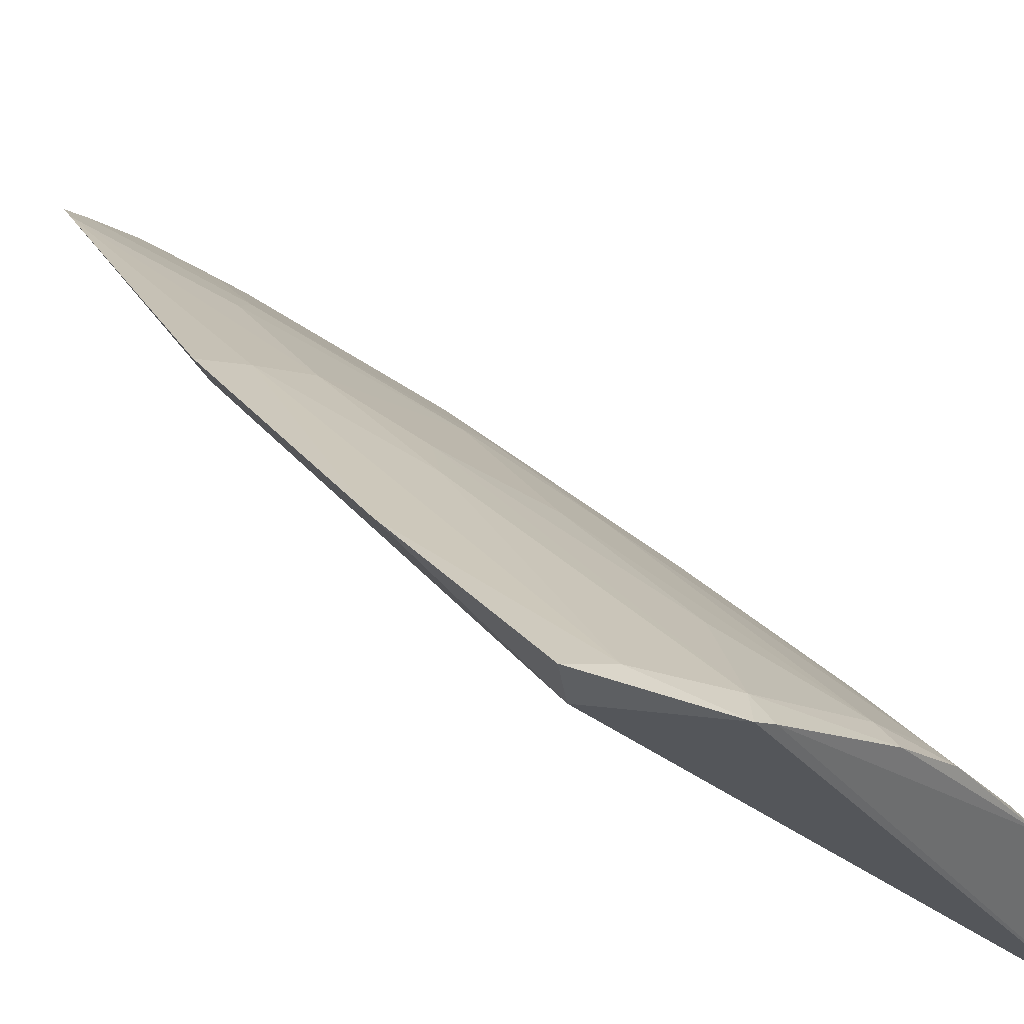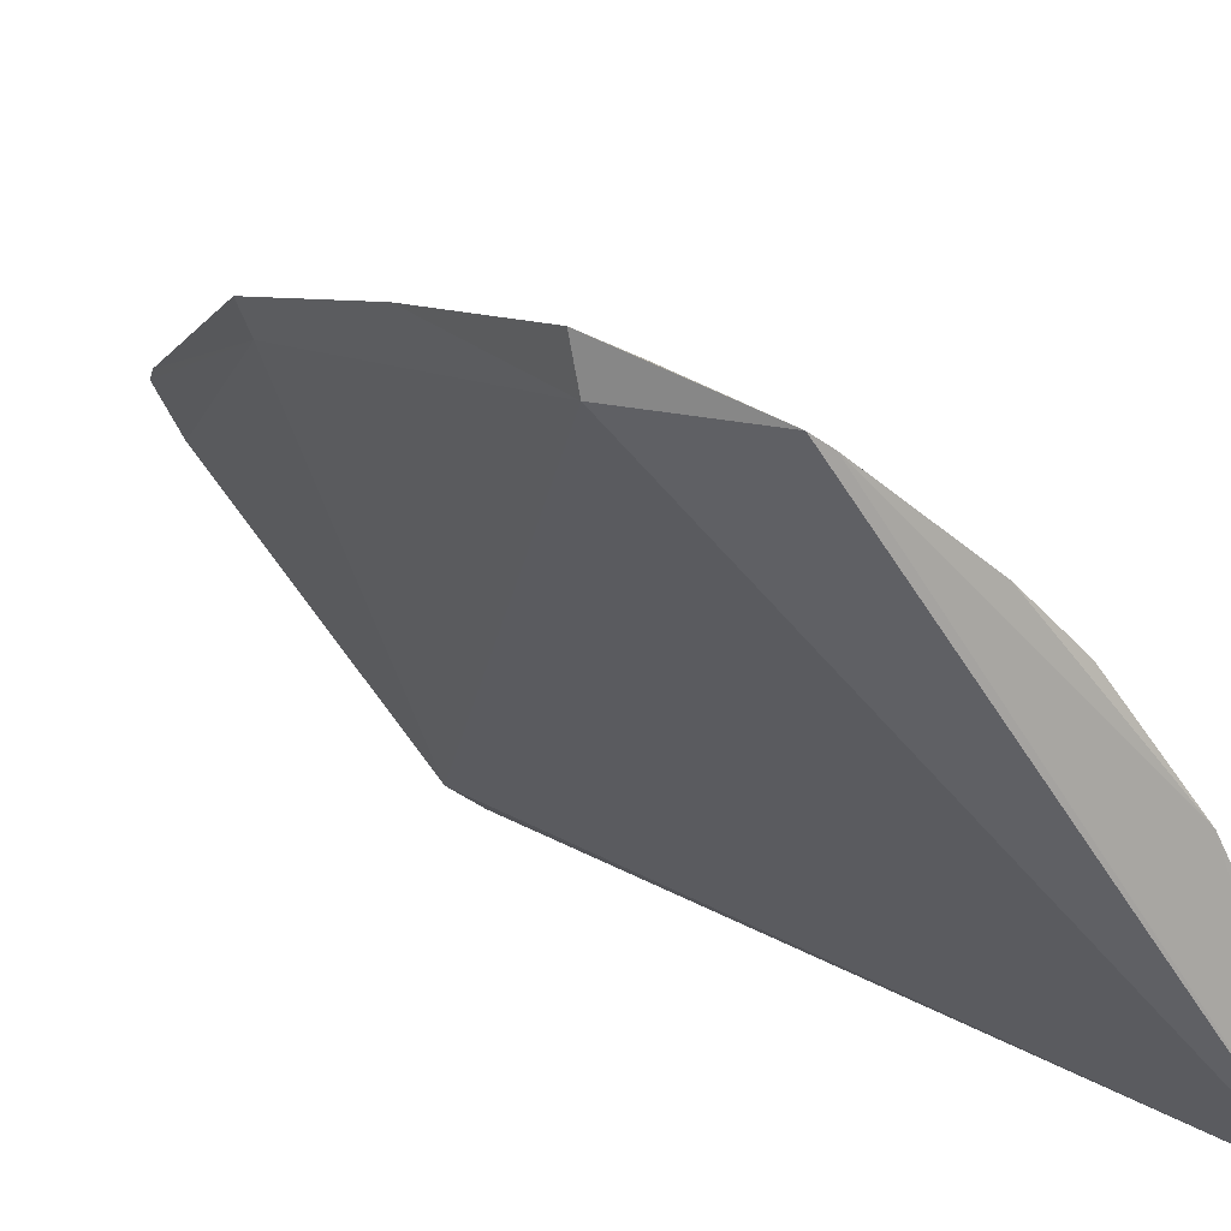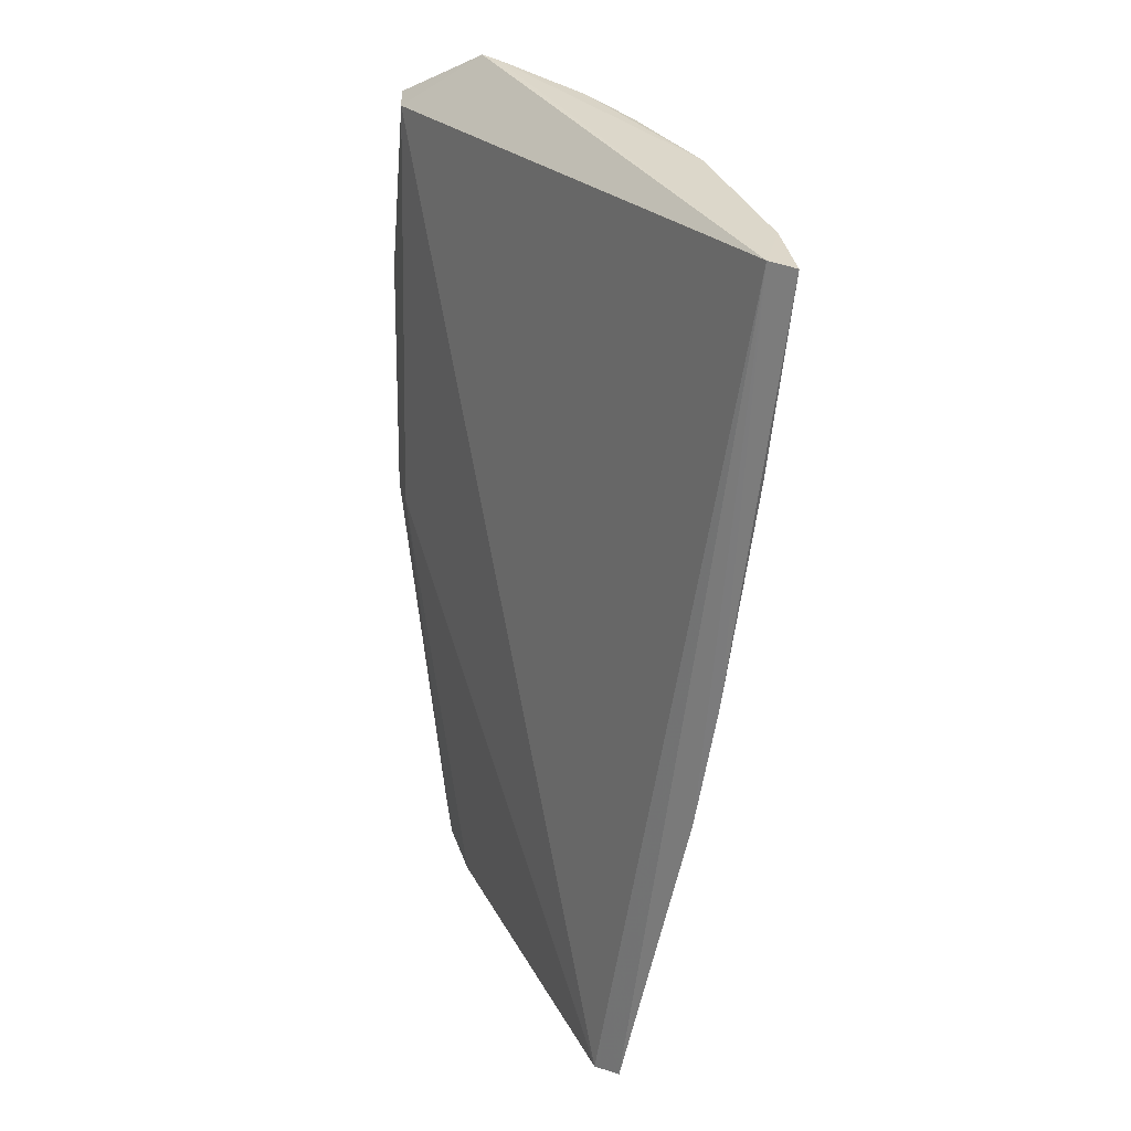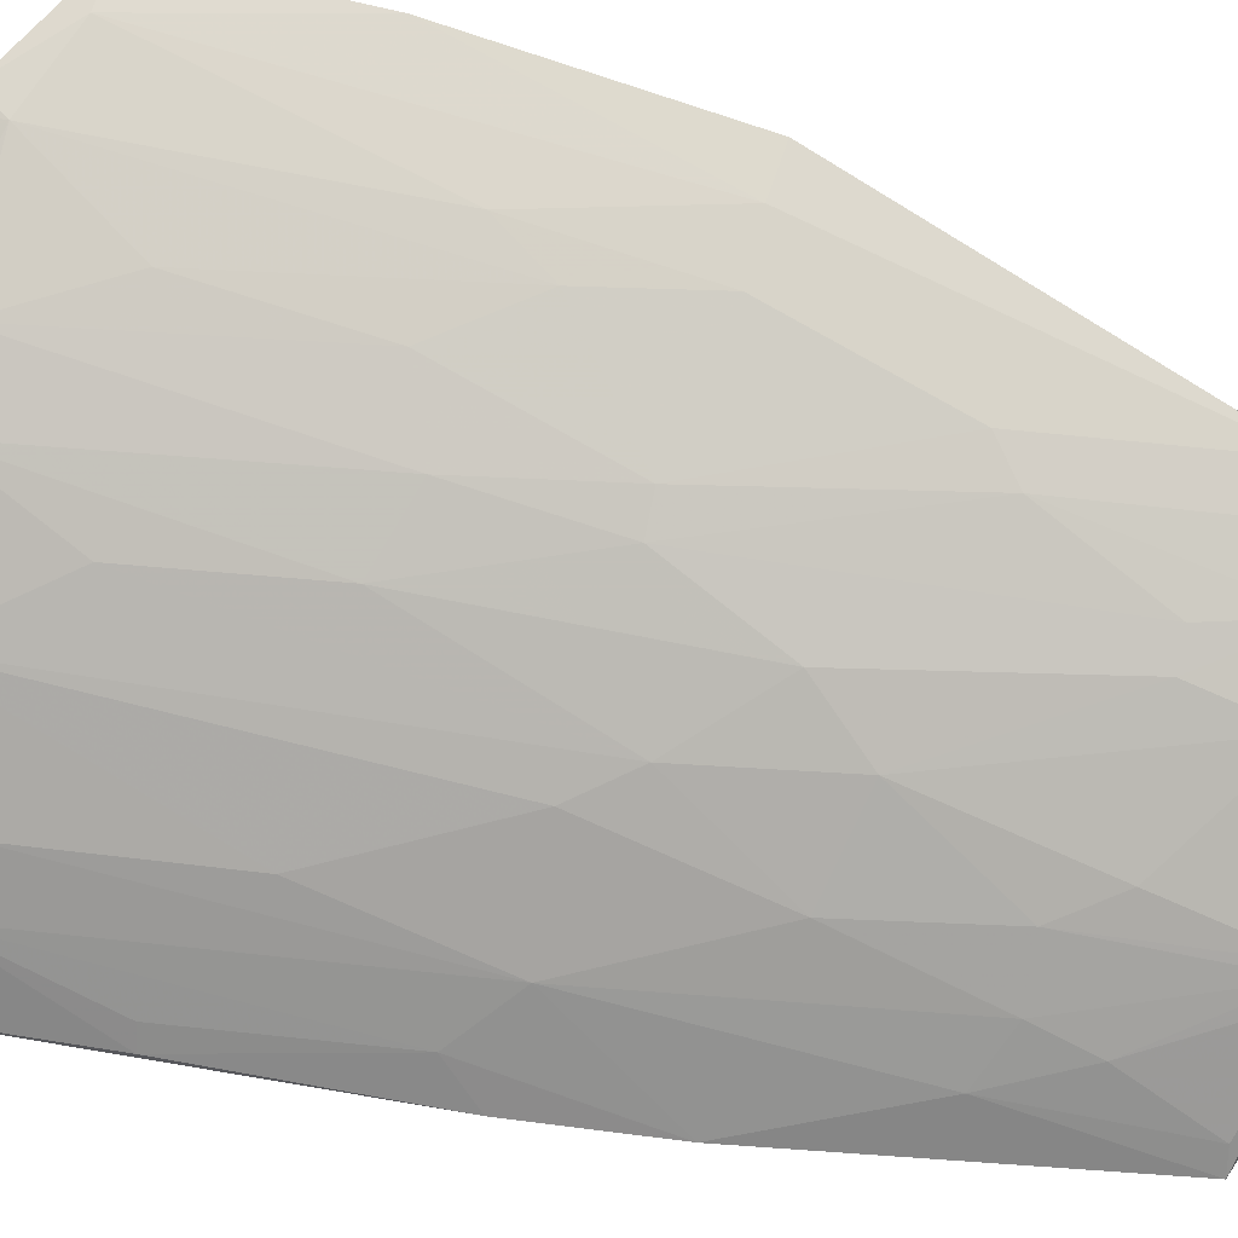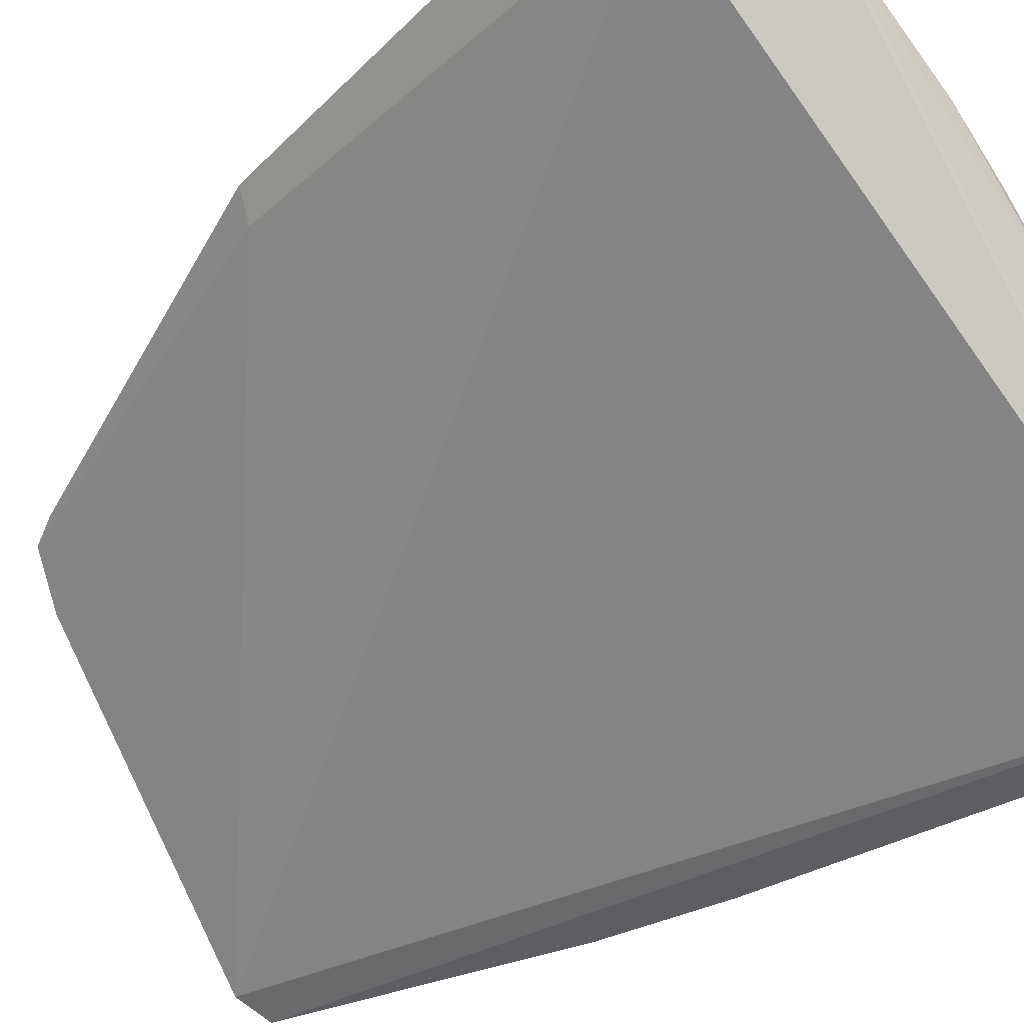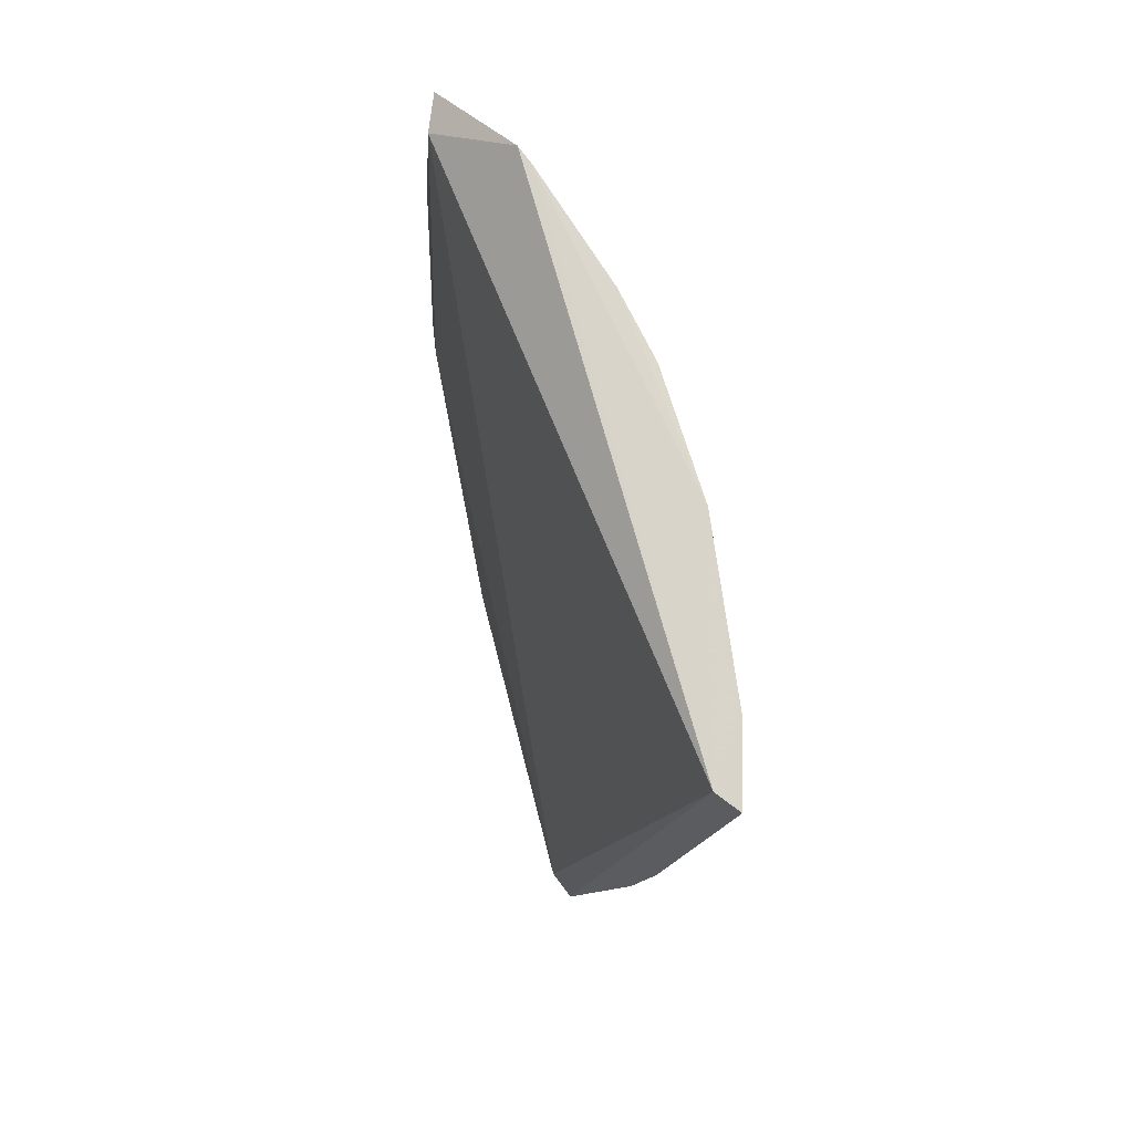
<metadata>
{"format":"obj","ext":"obj","renderer":"f3d","projection":"perspective","resolution":1024,"background":"white","views":[{"elev":41.2,"azim":-33.1,"up":"+Y"},{"elev":16.5,"azim":-26.8,"up":"+Y"},{"elev":31.8,"azim":10.1,"up":"+Z"},{"elev":42.7,"azim":105.7,"up":"+Y"},{"elev":-25.8,"azim":-40.8,"up":"+Y"},{"elev":76.5,"azim":19.7,"up":"+Z"}]}
</metadata>
<code>
v 0.05005 0.05481 0.1591
v 0.07126 0.02093 0.1595
v 0.05448 0.03857 0.1036
v 0.03742 0.04947 0.0814
v 0.03142 0.06381 0.1537
v 0.05974 0.01793 0.08176
v 0.04753 0.0501 0.118
v 0.06185 0.04109 0.1567
v 0.03932 0.06284 0.1593
v 0.06402 0.02709 0.1204
v 0.05385 0.03021 0.07904
v 0.05724 0.01964 0.08064
v 0.04726 0.04297 0.08921
v 0.06184 0.04114 0.1593
v 0.05463 0.05025 0.1567
v 0.06885 0.02165 0.1597
v 0.04538 0.05714 0.1471
v 0.03027 0.06152 0.1152
v 0.06722 0.0188 0.1223
v 0.06644 0.03194 0.1518
v 0.05912 0.02687 0.094
v 0.05474 0.02835 0.0788
v 0.05209 0.04314 0.1085
v 0.04276 0.04995 0.0989
v 0.04721 0.04066 0.08197
v 0.04087 0.06182 0.1593
v 0.05479 0.0504 0.1589
v 0.06914 0.0273 0.1594
v 0.04999 0.05481 0.1568
v 0.03069 0.06718 0.1539
v 0.03149 0.05899 0.1148
v 0.03841 0.05941 0.1301
v 0.06545 0.01832 0.1105
v 0.05926 0.03626 0.1204
v 0.05666 0.03171 0.09398
v 0.059 0.02473 0.08914
v 0.03995 0.0451 0.08052
v 0.05467 0.04554 0.1325
v 0.04278 0.04515 0.08201
v 0.04985 0.04785 0.118
v 0.03848 0.0569 0.1156
v 0.05427 0.03379 0.08918
v 0.04088 0.06193 0.1567
v 0.0689 0.02251 0.1422
v 0.04533 0.05469 0.1325
v 0.02973 0.06525 0.1372
v 0.03665 0.05078 0.08412
v 0.06142 0.02249 0.09637
v 0.0665 0.02253 0.1252
v 0.0641 0.03168 0.1349
v 0.05689 0.03862 0.1157
v 0.05924 0.03159 0.106
v 0.05438 0.02946 0.07946
v 0.05905 0.02013 0.08192
v 0.05701 0.04562 0.147
v 0.04517 0.04506 0.0892
v 0.03892 0.04839 0.08171
v 0.05005 0.05006 0.1301
v 0.03401 0.05962 0.1156
v 0.0406 0.05224 0.1012
v 0.04077 0.05696 0.1253
v 0.0345 0.06533 0.1541
v 0.06881 0.02721 0.1543
v 0.06955 0.02048 0.1421
f 16 9 5
f 16 5 12
f 16 12 6
f 19 2 16
f 22 6 12
f 23 3 13
f 25 13 3
f 26 14 1
f 26 16 14
f 26 9 16
f 27 14 8
f 27 8 15
f 27 1 14
f 28 16 2
f 28 14 16
f 28 20 8
f 28 8 14
f 29 27 15
f 29 1 27
f 30 5 9
f 31 12 5
f 33 19 16
f 33 16 6
f 37 22 12
f 37 4 11
f 37 11 22
f 37 31 4
f 37 12 31
f 39 13 25
f 39 25 11
f 39 11 4
f 40 23 13
f 40 24 7
f 40 38 23
f 42 25 3
f 42 11 25
f 42 35 11
f 42 3 35
f 43 9 26
f 43 29 17
f 43 26 1
f 43 1 29
f 45 17 29
f 46 5 30
f 46 31 5
f 46 18 31
f 47 31 18
f 47 4 31
f 48 21 10
f 48 10 33
f 48 36 21
f 48 33 6
f 49 33 10
f 49 19 33
f 50 20 10
f 50 10 34
f 50 34 8
f 50 8 20
f 51 3 23
f 51 23 38
f 51 8 34
f 52 34 10
f 52 10 21
f 52 21 35
f 52 51 34
f 52 35 3
f 52 3 51
f 53 22 11
f 53 11 35
f 53 35 21
f 53 36 22
f 53 21 36
f 54 6 22
f 54 22 36
f 54 48 6
f 54 36 48
f 55 38 15
f 55 15 8
f 55 51 38
f 55 8 51
f 56 39 24
f 56 13 39
f 56 40 13
f 56 24 40
f 57 39 4
f 57 24 39
f 57 47 24
f 57 4 47
f 58 15 38
f 58 38 40
f 58 29 15
f 58 40 7
f 58 45 29
f 58 7 45
f 59 32 41
f 59 18 46
f 59 47 18
f 59 41 47
f 60 41 7
f 60 7 24
f 60 47 41
f 60 24 47
f 61 41 32
f 61 17 45
f 61 45 7
f 61 7 41
f 61 43 17
f 61 32 43
f 62 43 32
f 62 30 9
f 62 9 43
f 62 46 30
f 62 59 46
f 62 32 59
f 63 28 2
f 63 20 28
f 63 10 20
f 63 49 10
f 63 44 49
f 64 2 19
f 64 49 44
f 64 19 49
f 64 63 2
f 64 44 63

</code>
